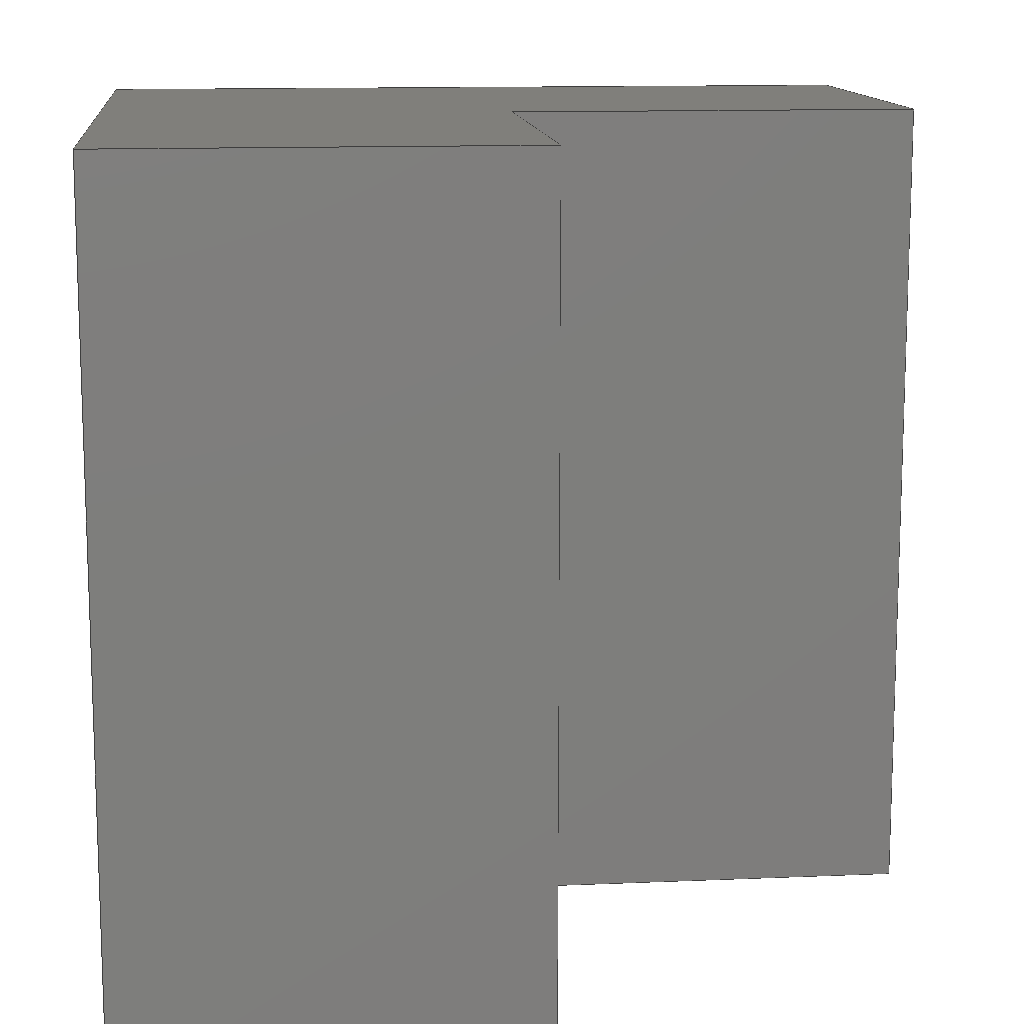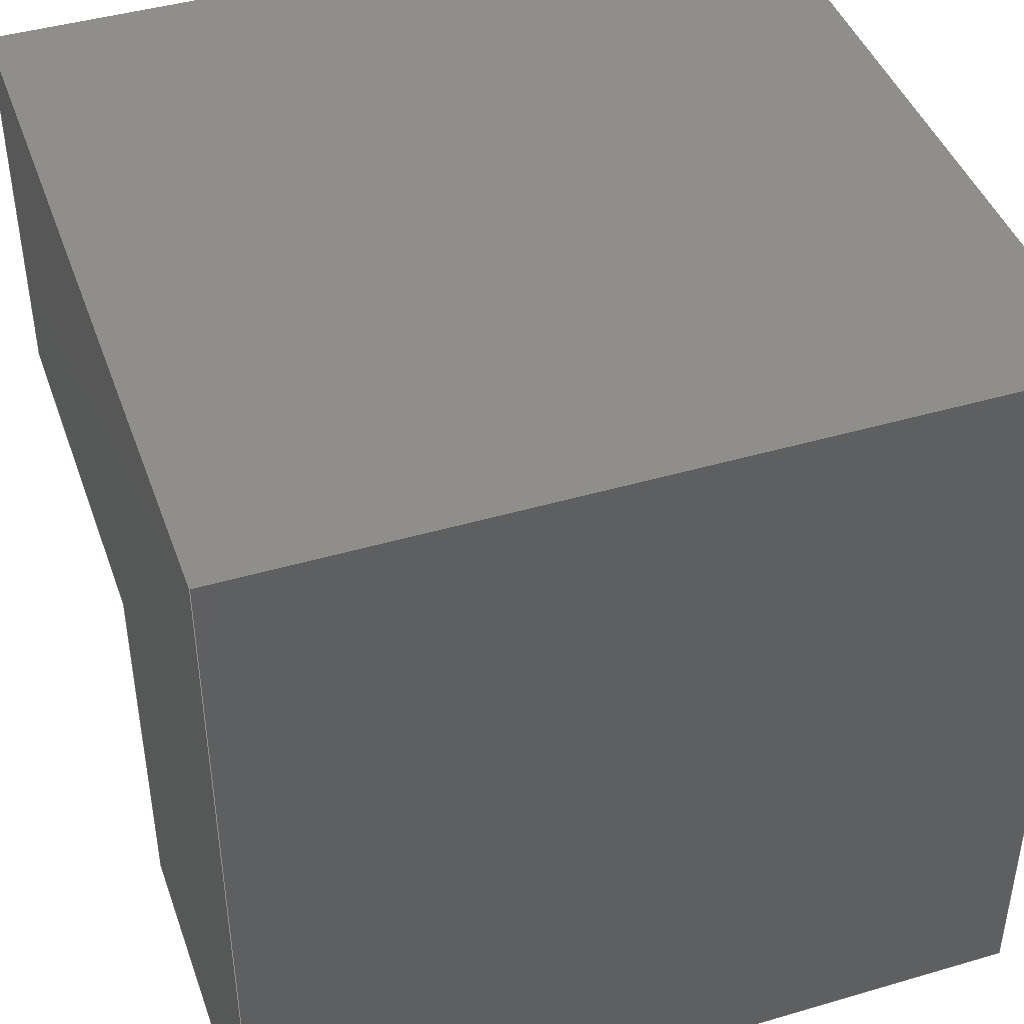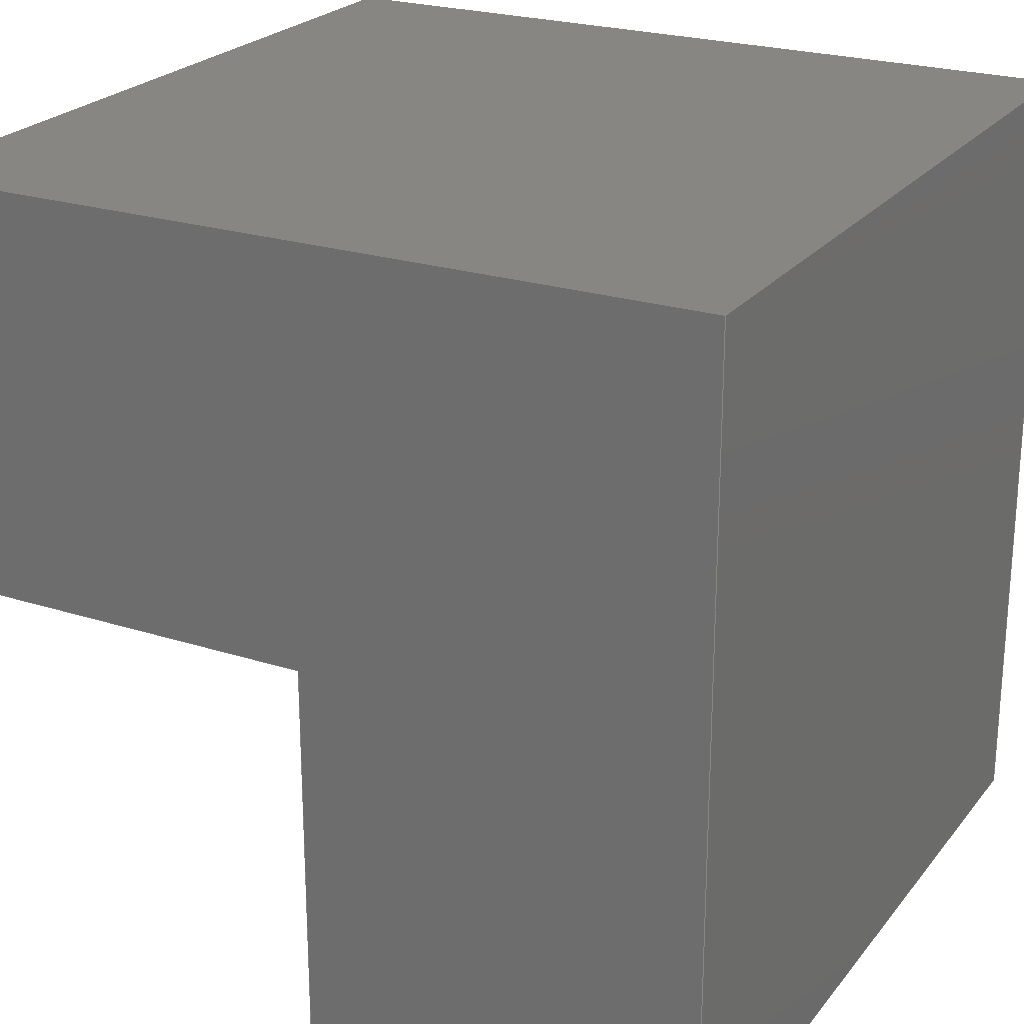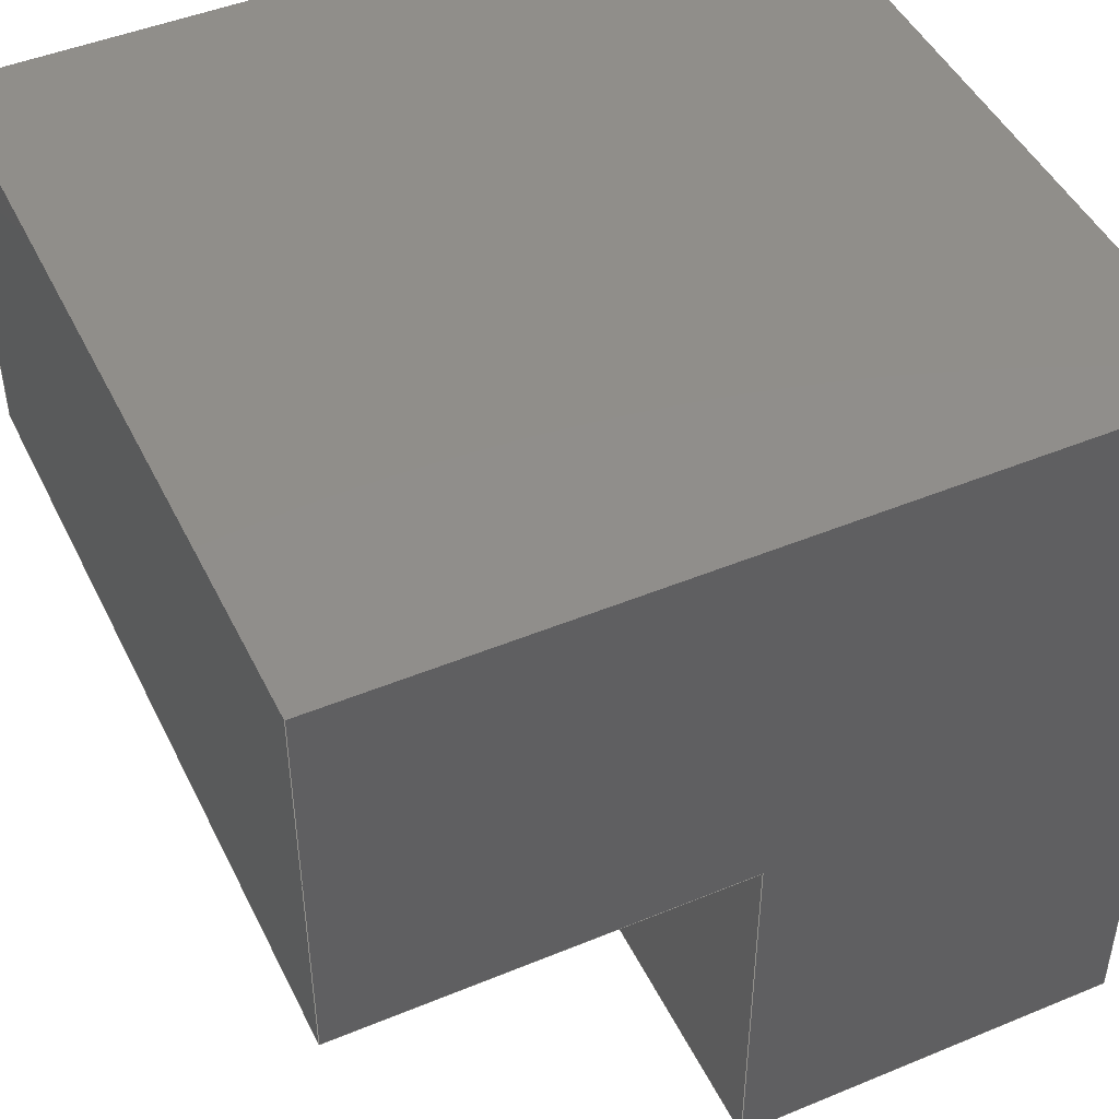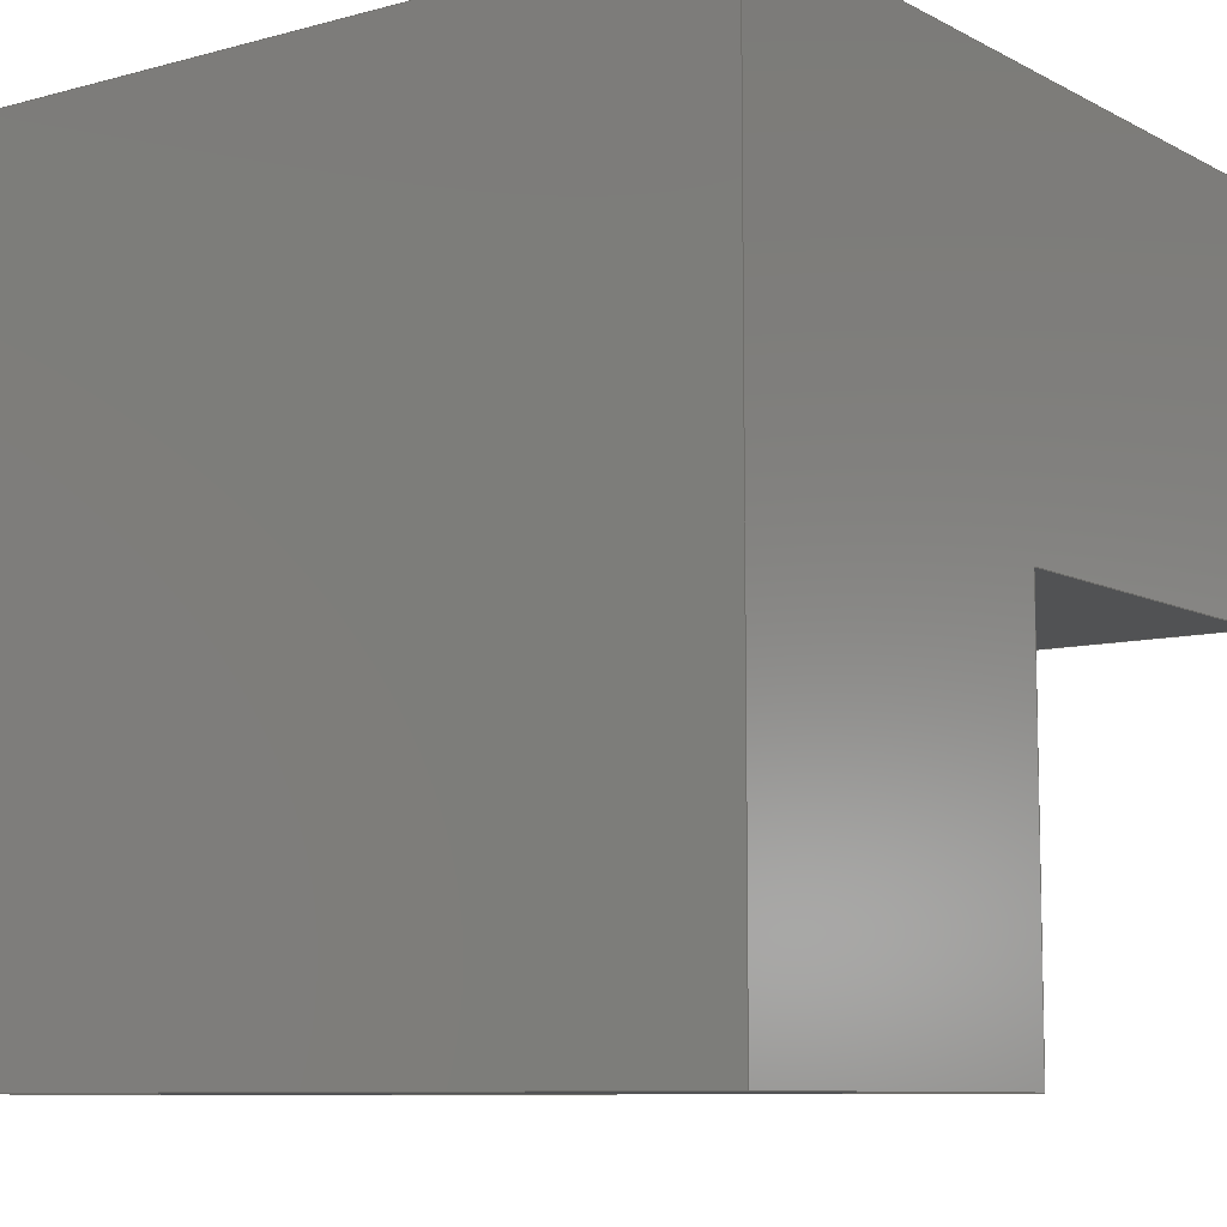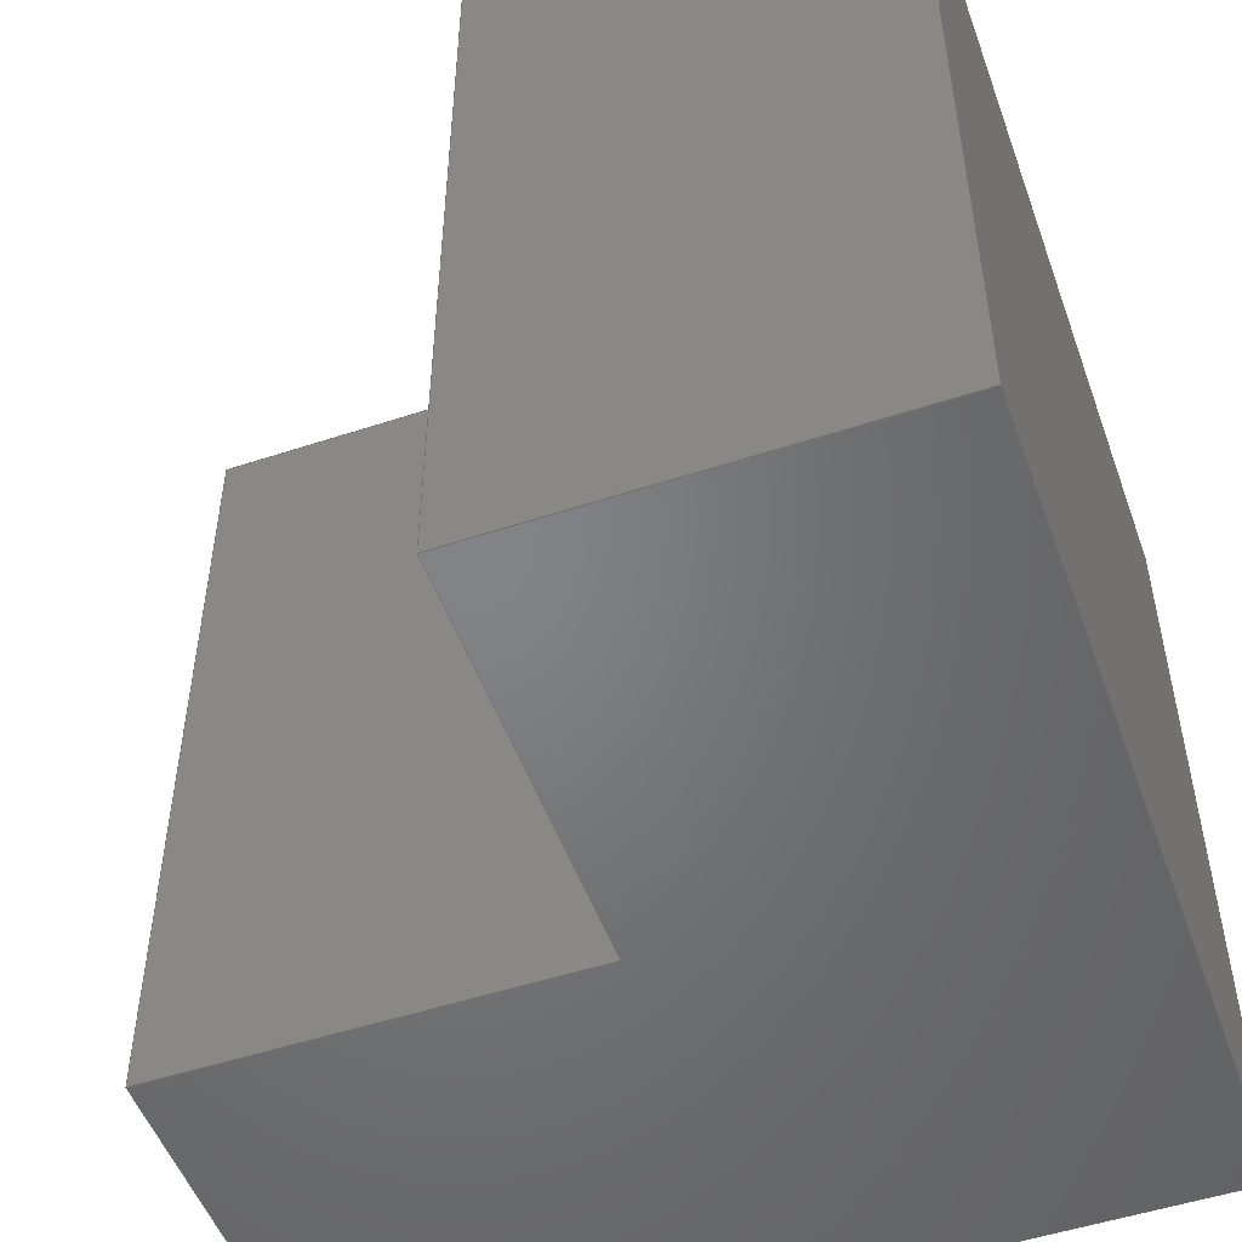
<metadata>
{"format":"iges","ext":"iges","renderer":"f3d","projection":"perspective","resolution":1024,"background":"white","views":[{"elev":12.5,"azim":174.2,"up":"+Y"},{"elev":43.4,"azim":70.9,"up":"+Z"},{"elev":23.6,"azim":28.3,"up":"+Z"},{"elev":46.6,"azim":-25.2,"up":"+Z"},{"elev":-8.8,"azim":126.1,"up":"+Z"},{"elev":-51.4,"azim":-70.3,"up":"+Y"}]}
</metadata>
<code>

,,31HOpen CASCADE IGES processor 7.5,13HFilename.iges,
16HOpen CASCADE 7.5,31HOpen CASCADE IGES processor 7.5,32,308,15,308,15,
,1,2,2HMM,1,0.01,15H2.021e+07,1e-07,10.04,5Hpiotr,,11,0,
15H2.021e+07,;
     402       1       0       0       0       0       0       000000000
     402       0       0       1       1                               0
     144       2       0       0       0       0       0       000020000
     144       0       0       1       0                               0
     108       3       0       0       0       0       0       000010000
     108       0       0       1       0                               0
     142       4       0       0       0       0       0       000010500
     142       0       0       1       0                               0
     102       5       0       0       0       0       0       000010000
     102       0       0       1       0                               0
     110       6       0       0       0       0       0       000010000
     110       0       0       1       0                               0
     110       7       0       0       0       0       0       000010000
     110       0       0       1       0                               0
     110       8       0       0       0       0       0       000010000
     110       0       0       1       0                               0
     110       9       0       0       0       0       0       000010000
     110       0       0       1       0                               0
     144      10       0       0       0       0       0       000020000
     144       0       0       1       0                               0
     108      11       0       0       0       0       0       000010000
     108       0       0       1       0                               0
     142      12       0       0       0       0       0       000010500
     142       0       0       1       0                               0
     102      13       0       0       0       0       0       000010000
     102       0       0       1       0                               0
     110      14       0       0       0       0       0       000010000
     110       0       0       1       0                               0
     110      15       0       0       0       0       0       000010000
     110       0       0       1       0                               0
     110      16       0       0       0       0       0       000010000
     110       0       0       1       0                               0
     110      17       0       0       0       0       0       000010000
     110       0       0       1       0                               0
     110      18       0       0       0       0       0       000010000
     110       0       0       1       0                               0
     110      19       0       0       0       0       0       000010000
     110       0       0       1       0                               0
     144      20       0       0       0       0       0       000020000
     144       0       0       1       0                               0
     108      21       0       0       0       0       0       000010000
     108       0       0       1       0                               0
     142      22       0       0       0       0       0       000010500
     142       0       0       1       0                               0
     102      23       0       0       0       0       0       000010000
     102       0       0       1       0                               0
     110      24       0       0       0       0       0       000010000
     110       0       0       1       0                               0
     110      25       0       0       0       0       0       000010000
     110       0       0       1       0                               0
     110      26       0       0       0       0       0       000010000
     110       0       0       1       0                               0
     110      27       0       0       0       0       0       000010000
     110       0       0       1       0                               0
     144      28       0       0       0       0       0       000020000
     144       0       0       1       0                               0
     108      29       0       0       0       0       0       000010000
     108       0       0       1       0                               0
     142      30       0       0       0       0       0       000010500
     142       0       0       1       0                               0
     102      31       0       0       0       0       0       000010000
     102       0       0       1       0                               0
     110      32       0       0       0       0       0       000010000
     110       0       0       1       0                               0
     110      33       0       0       0       0       0       000010000
     110       0       0       1       0                               0
     110      34       0       0       0       0       0       000010000
     110       0       0       1       0                               0
     110      35       0       0       0       0       0       000010000
     110       0       0       1       0                               0
     110      36       0       0       0       0       0       000010000
     110       0       0       1       0                               0
     110      37       0       0       0       0       0       000010000
     110       0       0       1       0                               0
     144      38       0       0       0       0       0       000020000
     144       0       0       1       0                               0
     108      39       0       0       0       0       0       000010000
     108       0       0       1       0                               0
     142      40       0       0       0       0       0       000010500
     142       0       0       1       0                               0
     102      41       0       0       0       0       0       000010000
     102       0       0       1       0                               0
     110      42       0       0       0       0       0       000010000
     110       0       0       1       0                               0
     110      43       0       0       0       0       0       000010000
     110       0       0       1       0                               0
     110      44       0       0       0       0       0       000010000
     110       0       0       1       0                               0
     110      45       0       0       0       0       0       000010000
     110       0       0       1       0                               0
     144      46       0       0       0       0       0       000020000
     144       0       0       1       0                               0
     108      47       0       0       0       0       0       000010000
     108       0       0       1       0                               0
     142      48       0       0       0       0       0       000010500
     142       0       0       1       0                               0
     102      49       0       0       0       0       0       000010000
     102       0       0       1       0                               0
     110      50       0       0       0       0       0       000010000
     110       0       0       1       0                               0
     110      51       0       0       0       0       0       000010000
     110       0       0       1       0                               0
     110      52       0       0       0       0       0       000010000
     110       0       0       1       0                               0
     110      53       0       0       0       0       0       000010000
     110       0       0       1       0                               0
     144      54       0       0       0       0       0       000020000
     144       0       0       1       0                               0
     108      55       0       0       0       0       0       000010000
     108       0       0       1       0                               0
     142      56       0       0       0       0       0       000010500
     142       0       0       1       0                               0
     102      57       0       0       0       0       0       000010000
     102       0       0       1       0                               0
     110      58       0       0       0       0       0       000010000
     110       0       0       1       0                               0
     110      59       0       0       0       0       0       000010000
     110       0       0       1       0                               0
     110      60       0       0       0       0       0       000010000
     110       0       0       1       0                               0
     110      61       0       0       0       0       0       000010000
     110       0       0       1       0                               0
     144      62       0       0       0       0       0       000020000
     144       0       0       1       0                               0
     108      63       0       0       0       0       0       000010000
     108       0       0       1       0                               0
     142      64       0       0       0       0       0       000010500
     142       0       0       1       0                               0
     102      65       0       0       0       0       0       000010000
     102       0       0       1       0                               0
     110      66       0       0       0       0       0       000010000
     110       0       0       1       0                               0
     110      67       0       0       0       0       0       000010000
     110       0       0       1       0                               0
     110      68       0       0       0       0       0       000010000
     110       0       0       1       0                               0
     110      69       0       0       0       0       0       000010000
     110       0       0       1       0                               0
402,8,3,19,39,55,75,91,107,123;                                  0000001
144,5,1,0,7;                                                     0000003
108,-1,-0,0,0,0,0,0,0,0;                                 0000005
142,0,5,0,9,2;                                                   0000007
102,4,11,13,15,17;                                               0000009
110,0,10,5,0,0,5;                                          0000011
110,0,0,5,0,0,10;                                          0000013
110,0,0,10,0,10,10;                                        0000015
110,0,10,10,0,10,5;                                        0000017
144,21,1,0,23;                                                   0000019
108,0,-1,-0,0,0,0,0,0,0;                                 0000021
142,0,21,0,25,2;                                                 0000023
102,6,27,29,31,33,35,37;                                         0000025
110,5,0,5,5,0,0;                                           0000027
110,5,0,0,10,0,0;                                          0000029
110,10,0,0,10,0,10;                                        0000031
110,10,0,10,0,0,10;                                        0000033
110,0,0,10,0,0,5;                                          0000035
110,0,0,5,5,0,5;                                           0000037
144,41,1,0,43;                                                   0000039
108,0,0,1,10,0,0,0,10,0;                                 0000041
142,0,41,0,45,2;                                                 0000043
102,4,47,49,51,53;                                               0000045
110,0,10,10,0,0,10;                                        0000047
110,0,0,10,10,0,10;                                        0000049
110,10,0,10,10,10,10;                                      0000051
110,10,10,10,0,10,10;                                      0000053
144,57,1,0,59;                                                   0000055
108,-0,1,0,10,0,0,10,0,0;                                0000057
142,0,57,0,61,2;                                                 0000059
102,6,63,65,67,69,71,73;                                         0000061
110,10,10,0,5,10,0;                                        0000063
110,5,10,0,5,10,5;                                         0000065
110,5,10,5,0,10,5;                                         0000067
110,0,10,5,0,10,10;                                        0000069
110,0,10,10,10,10,10;                                      0000071
110,10,10,10,10,10,0;                                      0000073
144,77,1,0,79;                                                   0000075
108,-0,-0,-1,-5,0,0,0,5,0;                               0000077
142,0,77,0,81,2;                                                 0000079
102,4,83,85,87,89;                                               0000081
110,5,0,5,0,0,5;                                           0000083
110,0,0,5,0,10,5;                                          0000085
110,0,10,5,5,10,5;                                         0000087
110,5,10,5,5,0,5;                                          0000089
144,93,1,0,95;                                                   0000091
108,-0,-0,-1,-0,0,0,0,0,0;                               0000093
142,0,93,0,97,2;                                                 0000095
102,4,99,101,103,105;                                            0000097
110,10,0,0,5,0,0;                                          0000099
110,5,0,0,5,10,0;                                          0000101
110,5,10,0,10,10,0;                                        0000103
110,10,10,0,10,0,0;                                        0000105
144,109,1,0,111;                                                 0000107
108,1,0,-0,10,0,10,0,0,0;                                0000109
142,0,109,0,113,2;                                               0000111
102,4,115,117,119,121;                                           0000113
110,10,0,10,10,0,0;                                        0000115
110,10,0,0,10,10,0;                                        0000117
110,10,10,0,10,10,10;                                      0000119
110,10,10,10,10,0,10;                                      0000121
144,125,1,0,127;                                                 0000123
108,-1,-0,0,-5,0,5,0,0,0;                                0000125
142,0,125,0,129,2;                                               0000127
102,4,131,133,135,137;                                           0000129
110,5,10,0,5,0,0;                                          0000131
110,5,0,0,5,0,5;                                           0000133
110,5,0,5,5,10,5;                                          0000135
110,5,10,5,5,10,0;                                         0000137
S      1G      4D    138P     69
</code>
